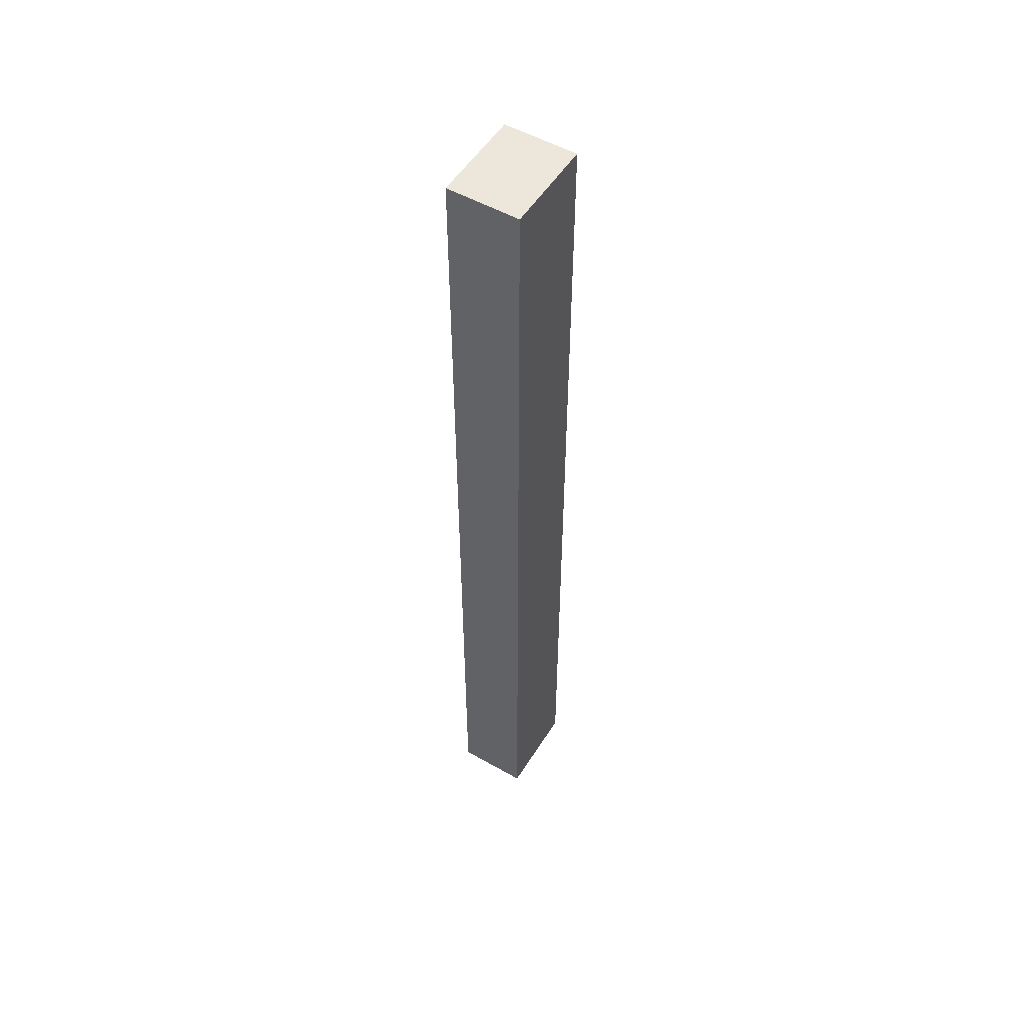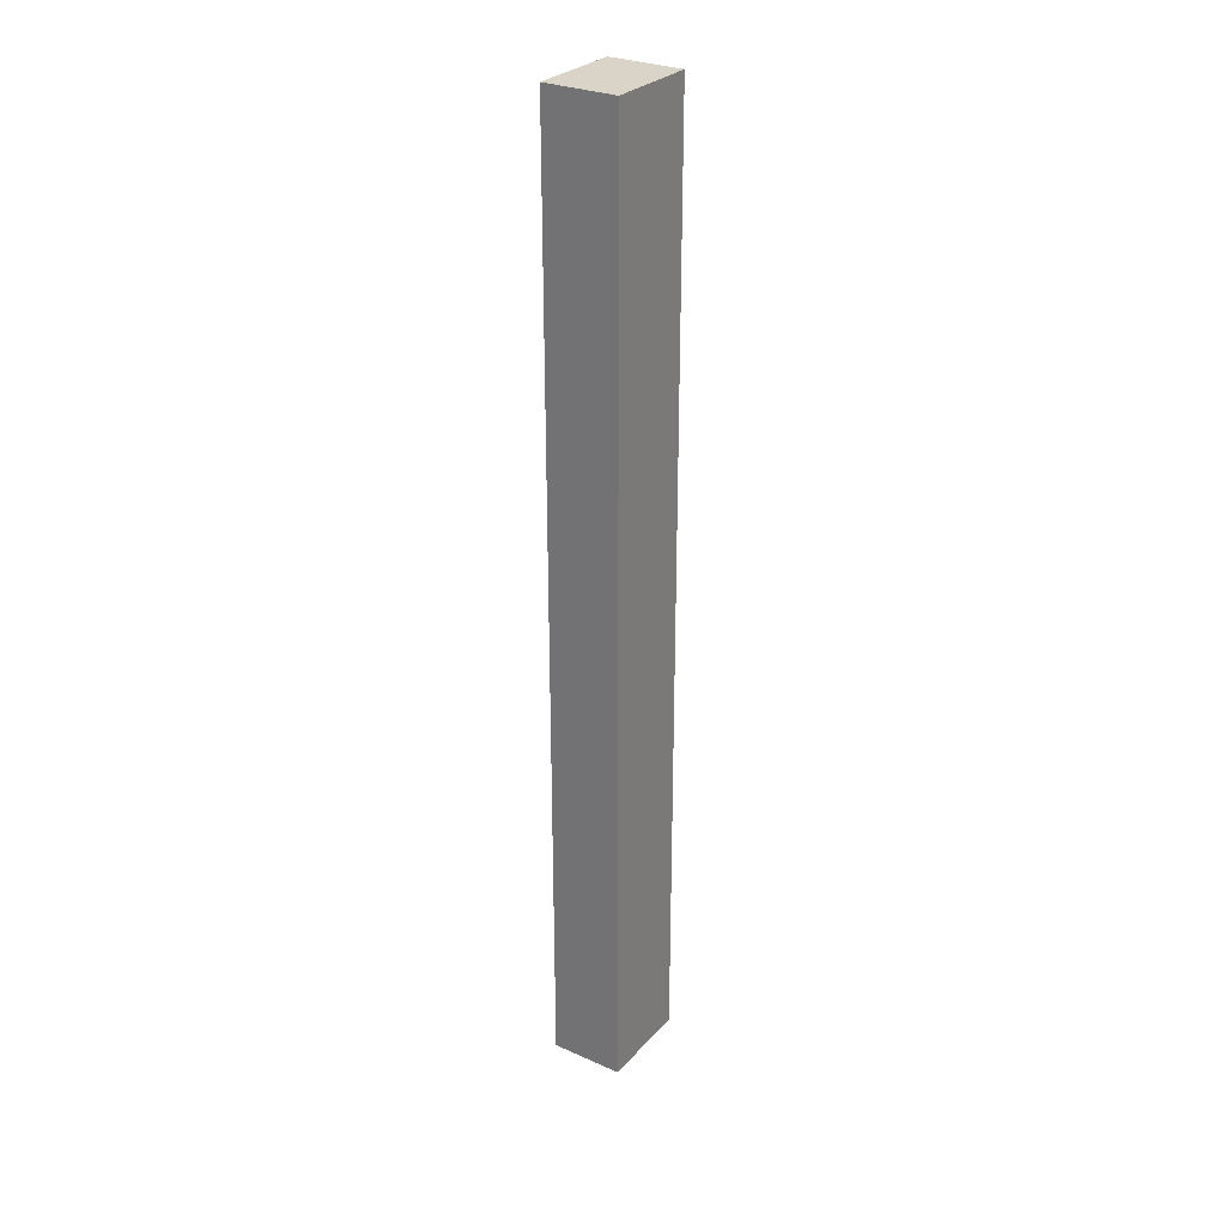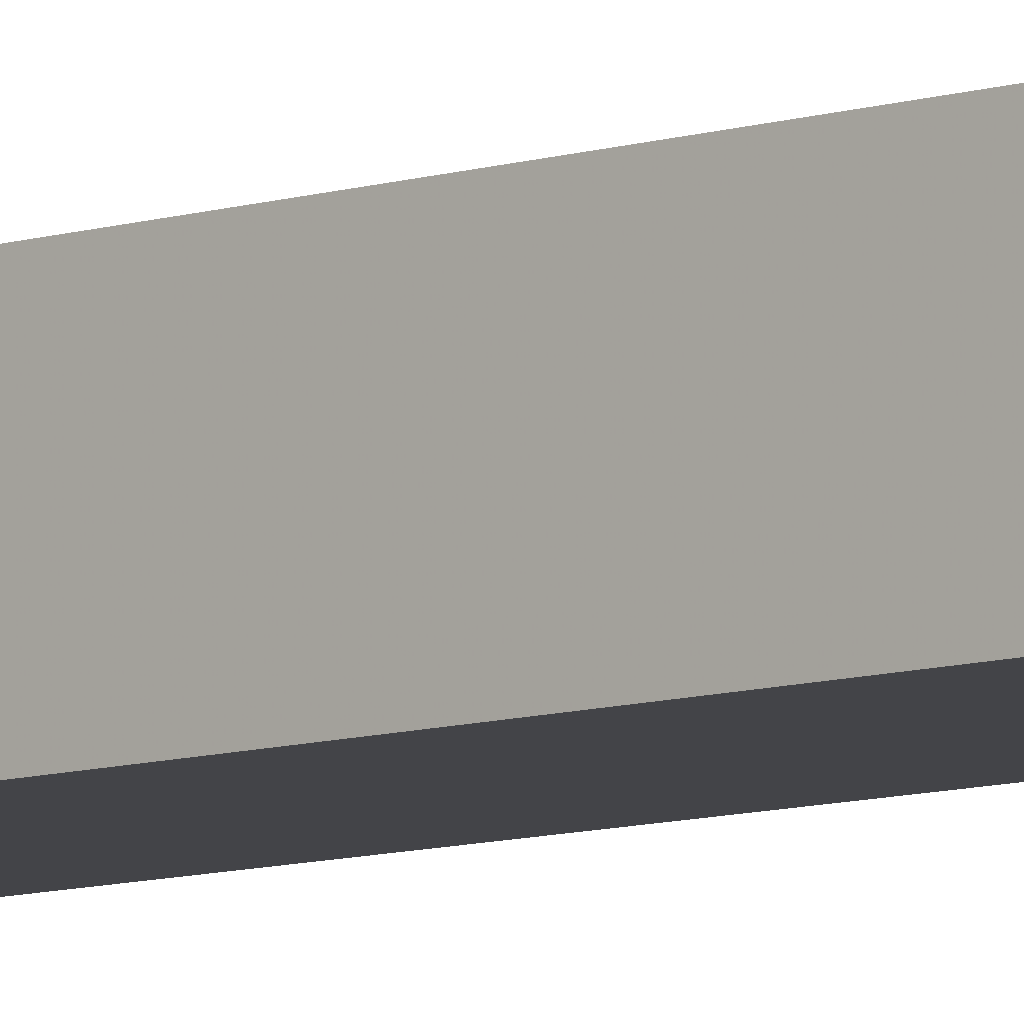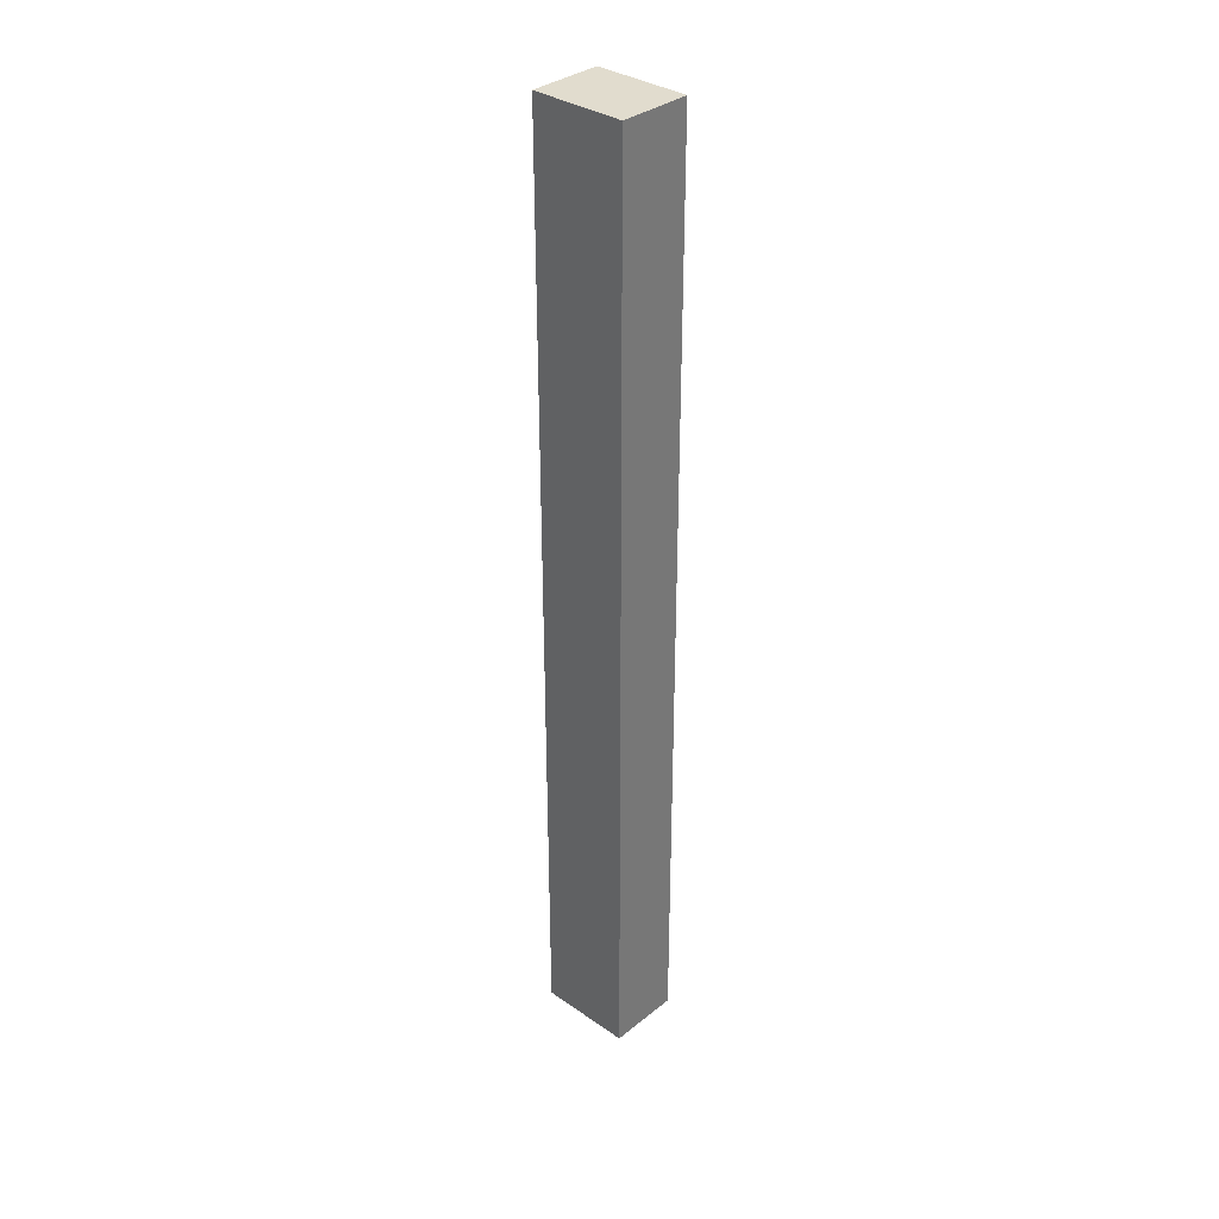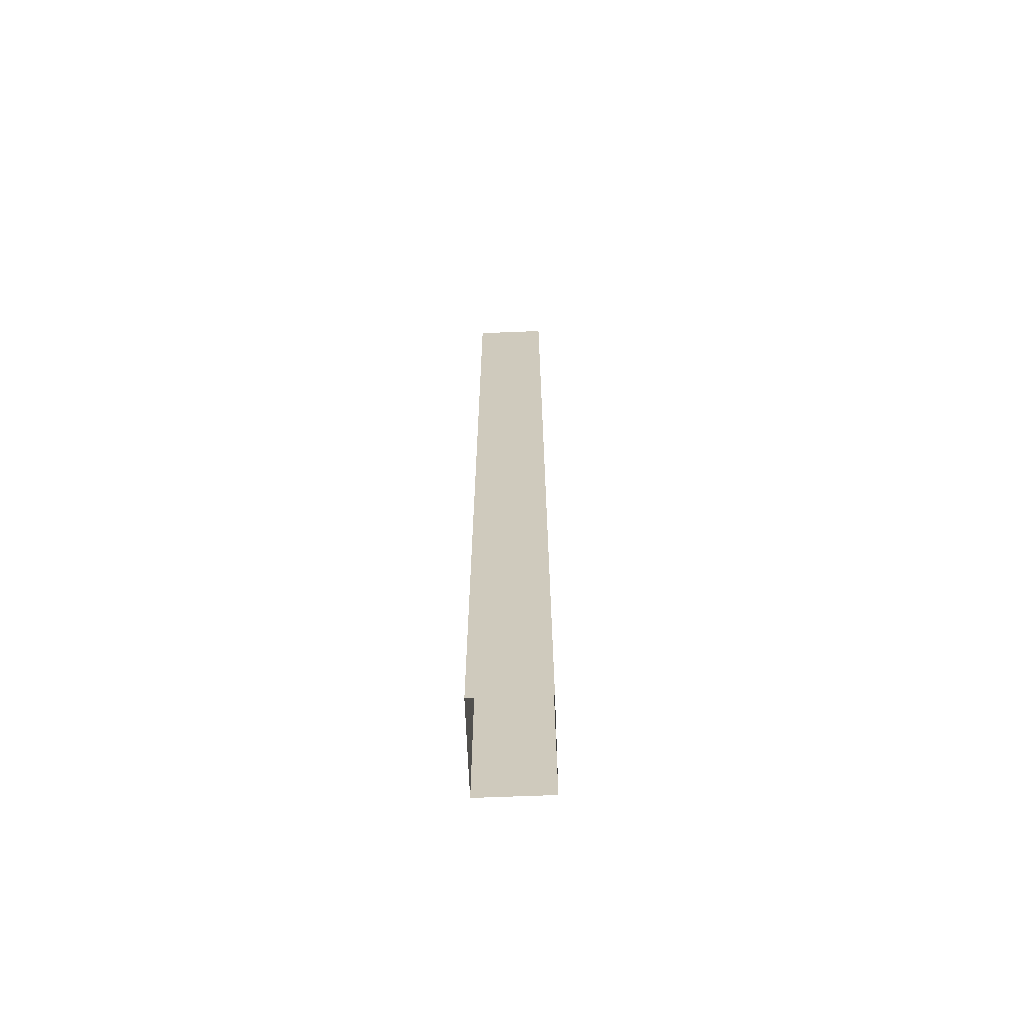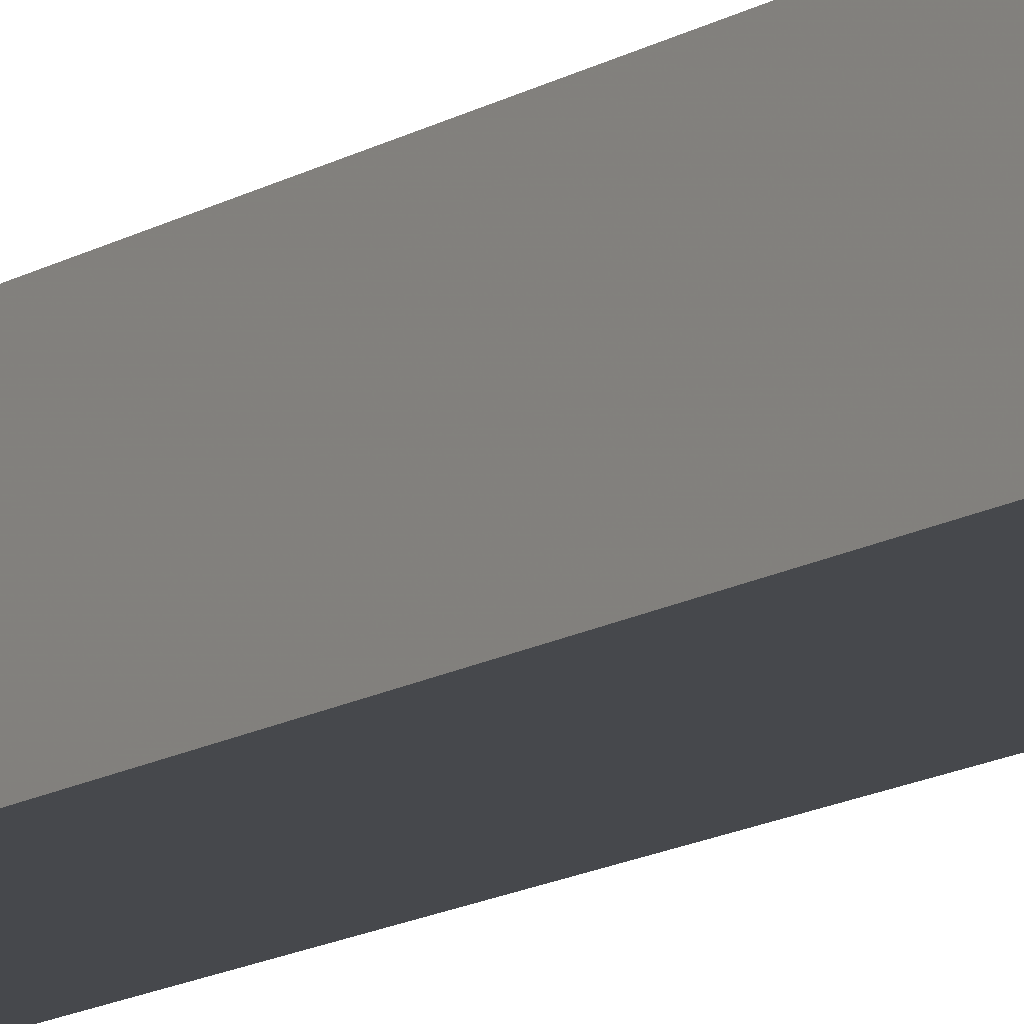
<metadata>
{"format":"obj","ext":"obj","renderer":"f3d","projection":"perspective","resolution":1024,"background":"white","views":[{"elev":52.8,"azim":-58.6,"up":"+Y"},{"elev":28.8,"azim":-56.7,"up":"+Y"},{"elev":-8.3,"azim":-47.1,"up":"+Z"},{"elev":34.1,"azim":43.0,"up":"+Y"},{"elev":-66.4,"azim":92.3,"up":"+Y"},{"elev":-11.3,"azim":-31.6,"up":"+Z"}]}
</metadata>
<code>
o Mesh.001_Building5_lambert10SG
v -1.314 -0.03559 1.105
v 1.354 -0.03559 1.105
v 1.354 26.93 1.105
v -1.314 26.93 1.105
v 1.354 26.93 -0.9503
v -1.314 26.93 -0.9503
v 1.354 -0.03559 -0.9503
v -1.314 -0.03559 -0.9503
f 1 2 3 4
f 4 3 5 6
f 6 5 7 8
f 2 7 5 3
f 8 1 4 6

</code>
